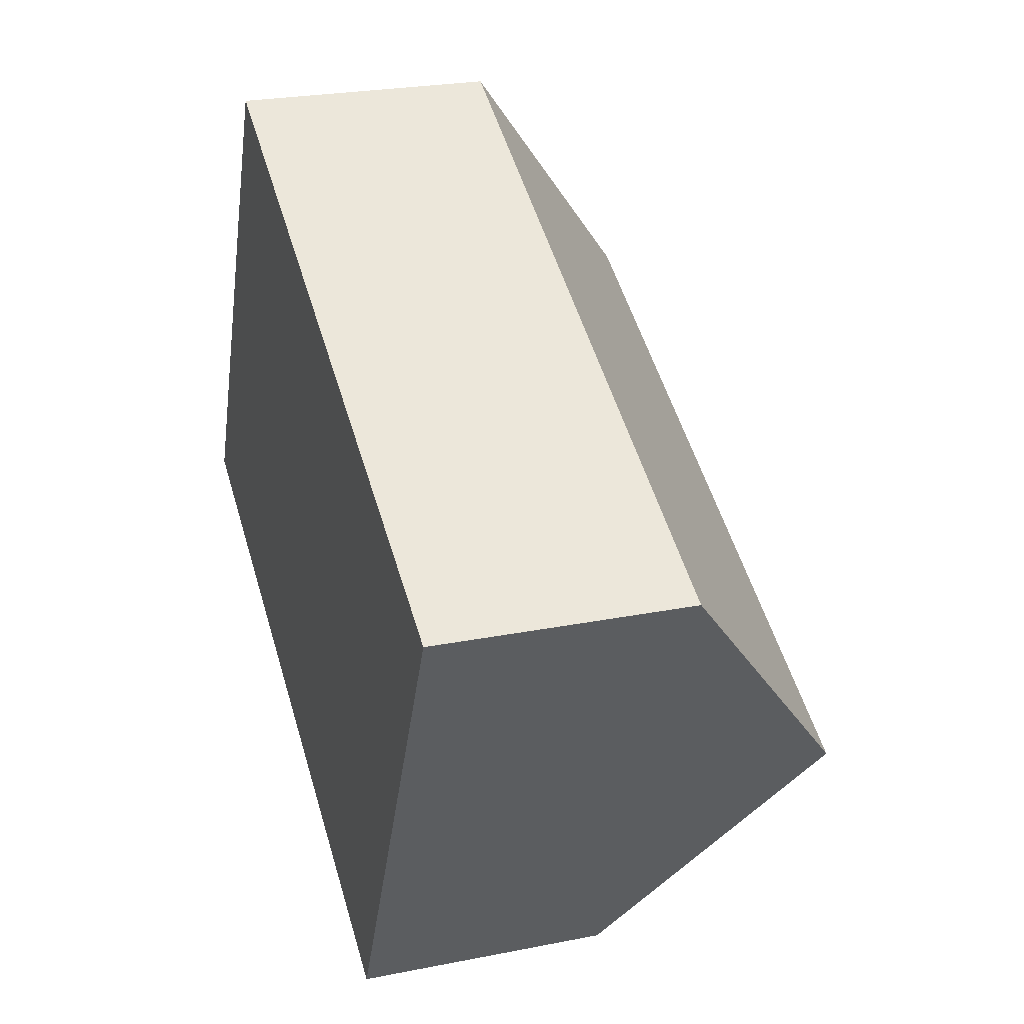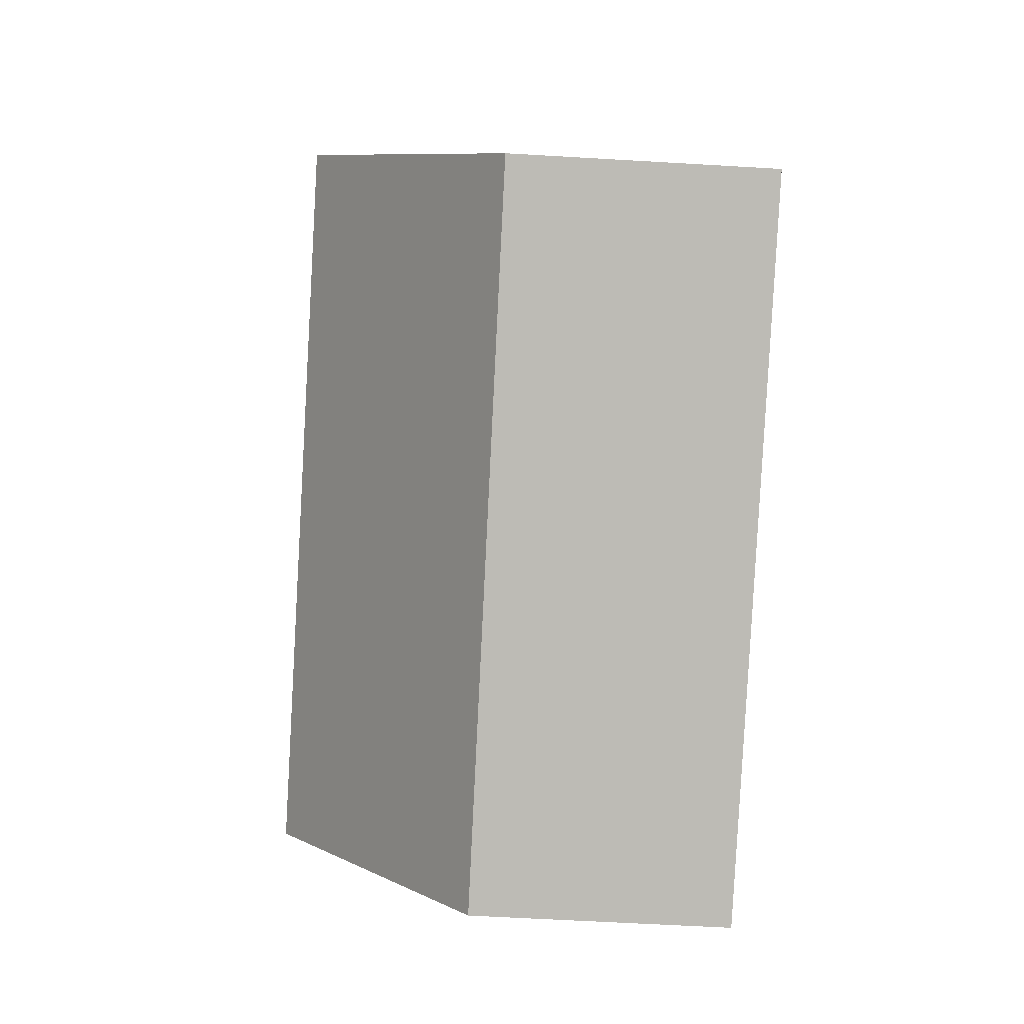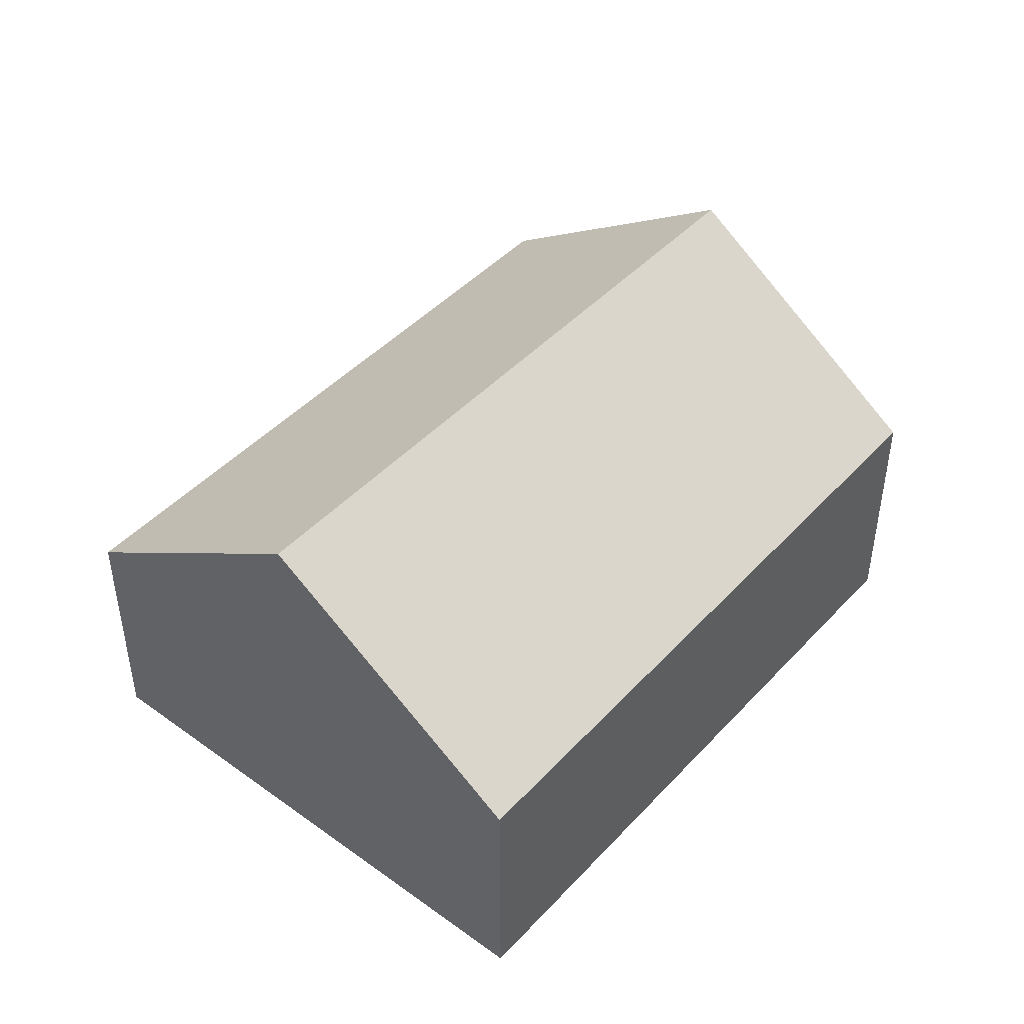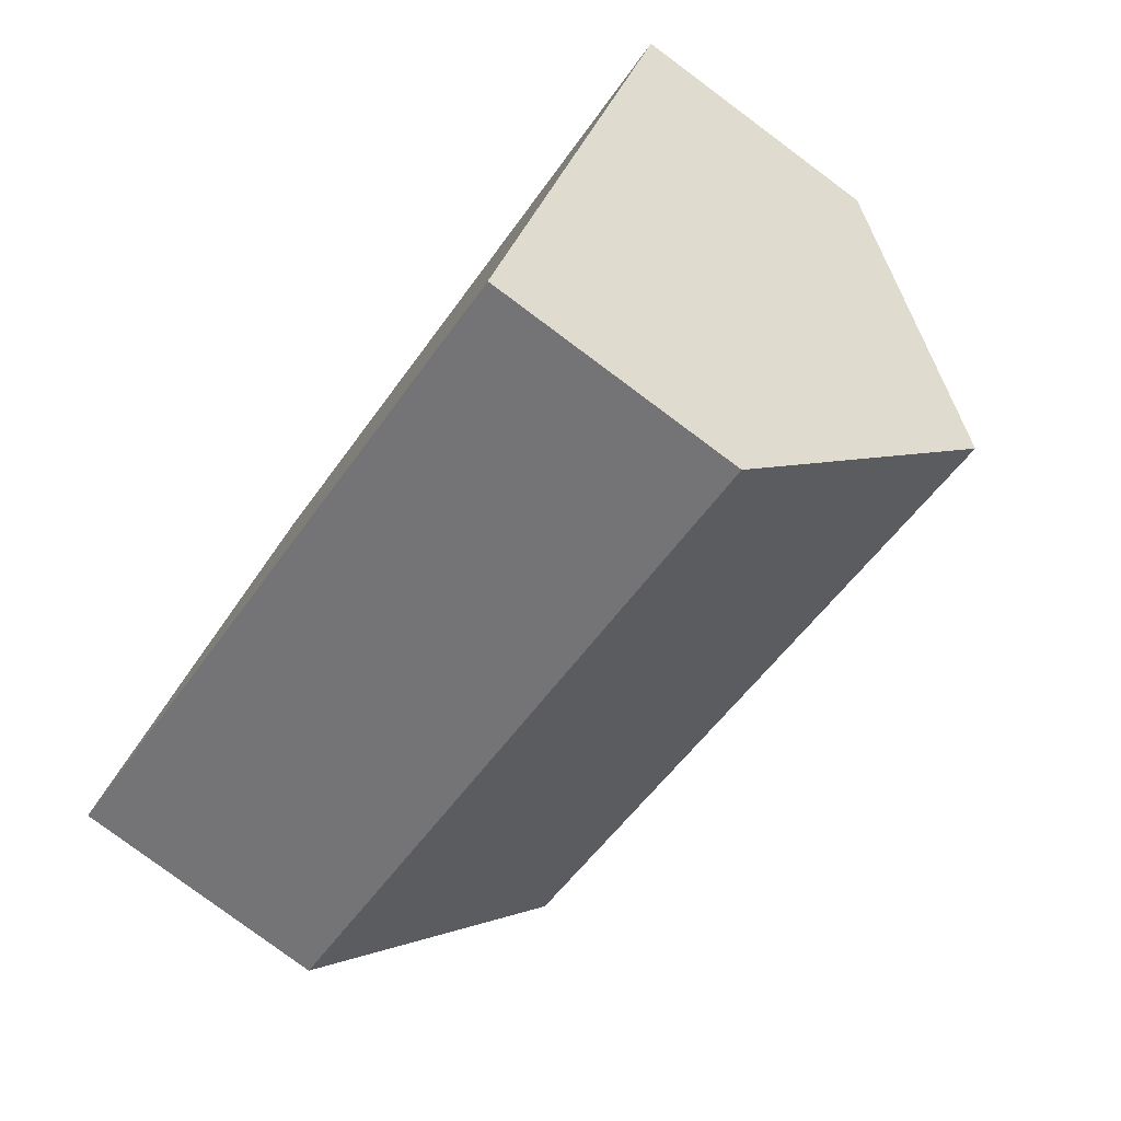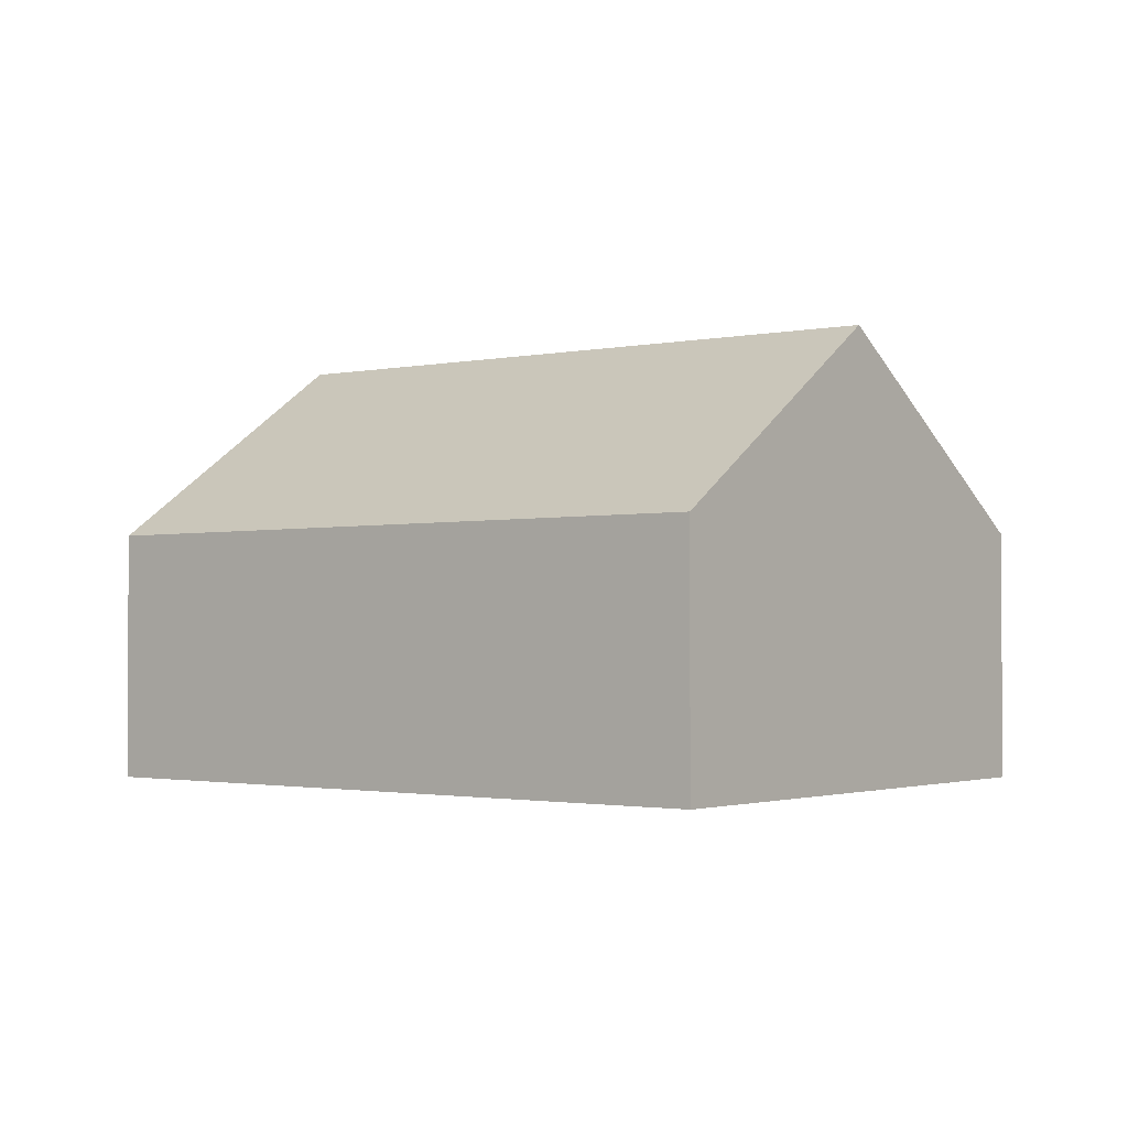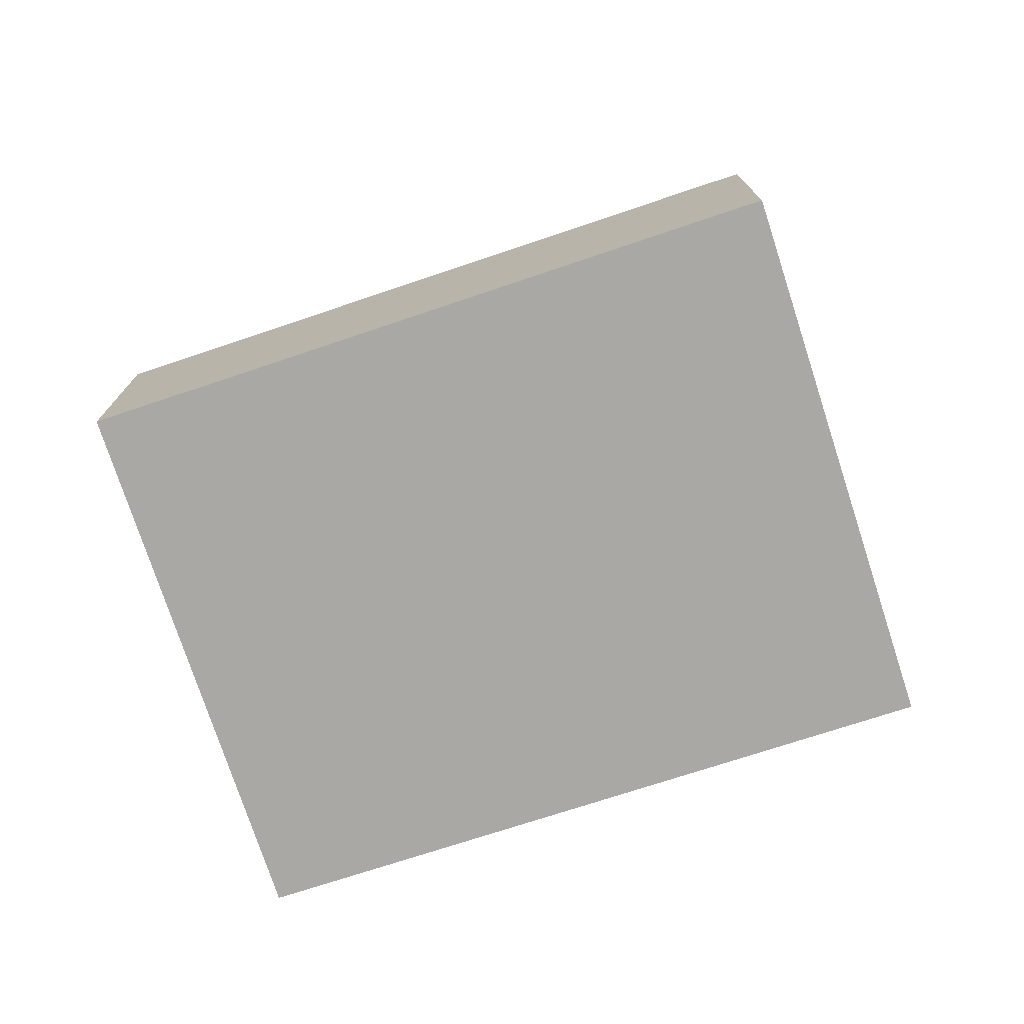
<metadata>
{"format":"obj","ext":"obj","renderer":"f3d","projection":"perspective","resolution":1024,"background":"white","views":[{"elev":25.2,"azim":72.2,"up":"+Z"},{"elev":-58.6,"azim":-93.5,"up":"+Z"},{"elev":45.9,"azim":155.1,"up":"+Y"},{"elev":-80.0,"azim":53.4,"up":"+Z"},{"elev":-1.5,"azim":-116.3,"up":"+Y"},{"elev":-75.2,"azim":43.4,"up":"+Y"}]}
</metadata>
<code>
v  7.097 4.087 -0.463
v  7.964 2.325 2.007
v  8.212 2.327 1.889
v  2.373 2.327 4.599
v  1.1 4.087 2.32
v  2.216 2.327 4.672
v  0 2.351 1.44e-16
v  5.973 2.314 -2.833
v  2.216 -2.861e-16 4.672
v  1.1 -1.421e-16 2.32
v  0 0 0
v  2.373 -2.816e-16 4.599
v  7.964 -1.229e-16 2.007
v  8.212 -1.157e-16 1.889
v  7.097 2.835e-17 -0.463
v  5.973 1.735e-16 -2.833
g defaultobject
f 1 2 3
f 2 1 4
f 4 1 5
f 4 5 6
f 7 1 8
f 1 7 5
f 7 6 5
f 6 7 9
f 9 7 10
f 10 7 11
f 9 4 6
f 4 9 2
f 2 9 12
f 2 12 13
f 2 13 3
f 3 13 14
f 14 1 3
f 1 14 8
f 8 14 15
f 8 15 16
f 8 11 7
f 11 8 16
f 13 15 14
f 15 13 12
f 15 12 16
f 16 12 11
f 11 12 9
f 11 9 10

</code>
